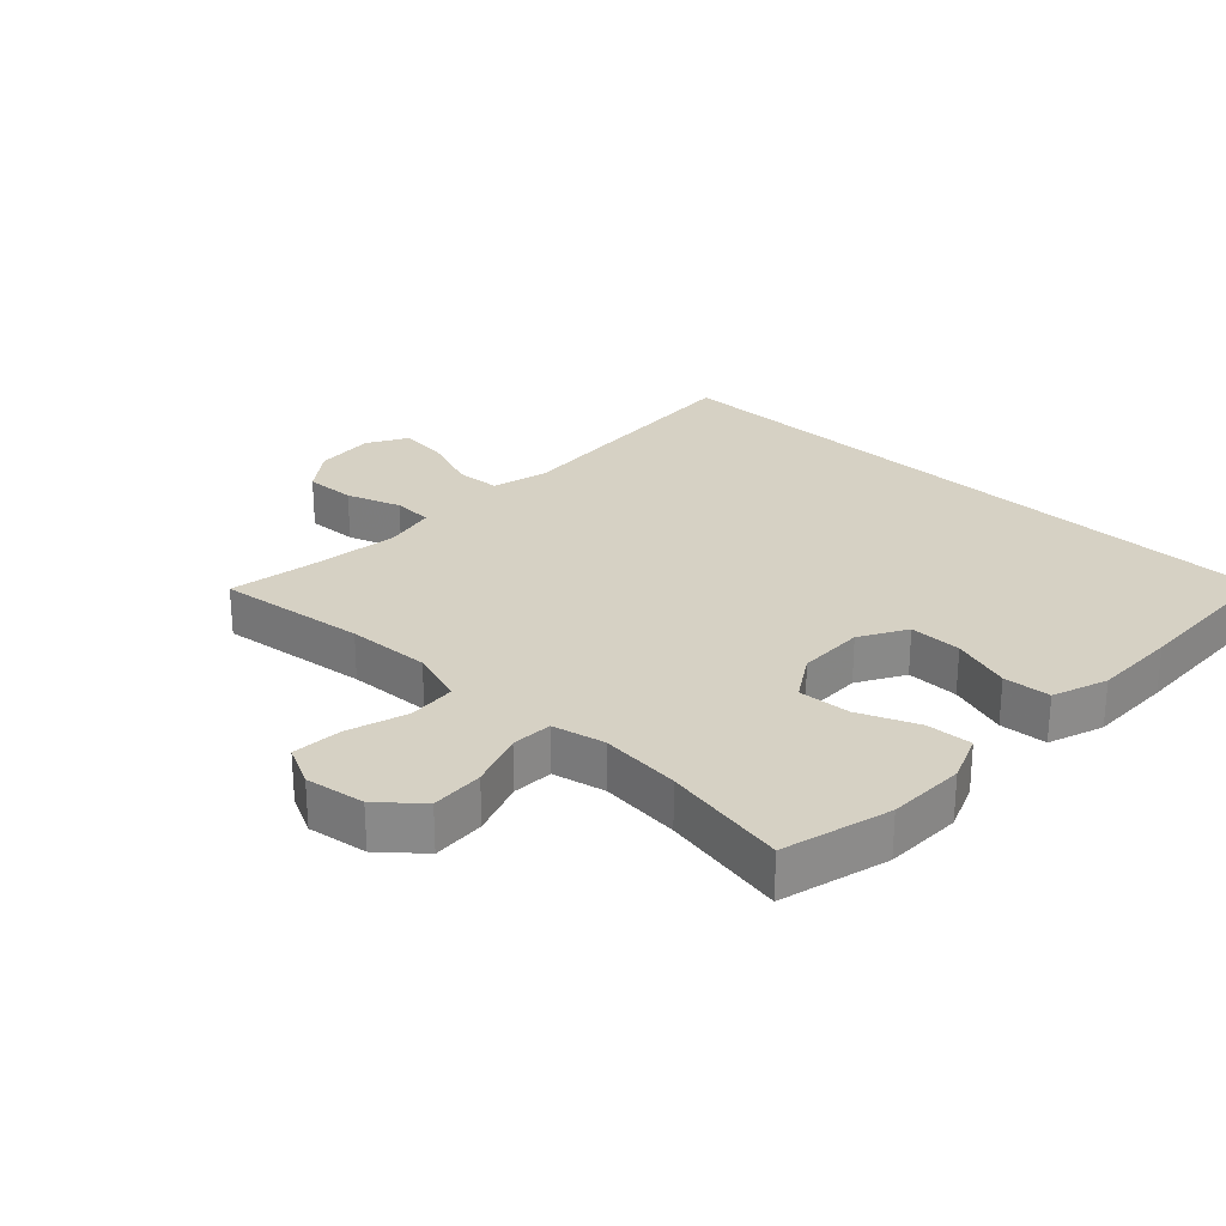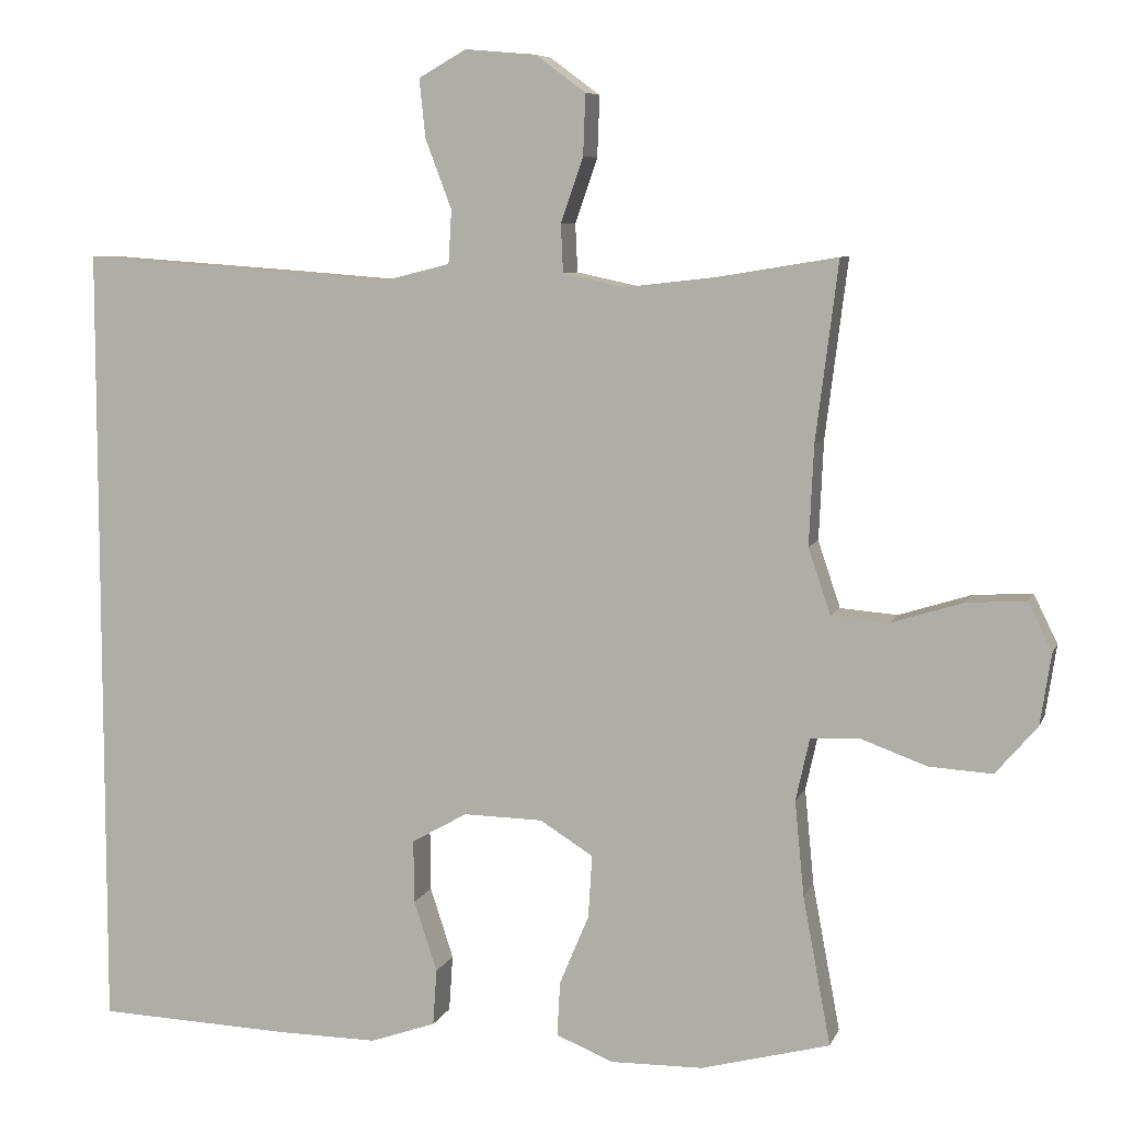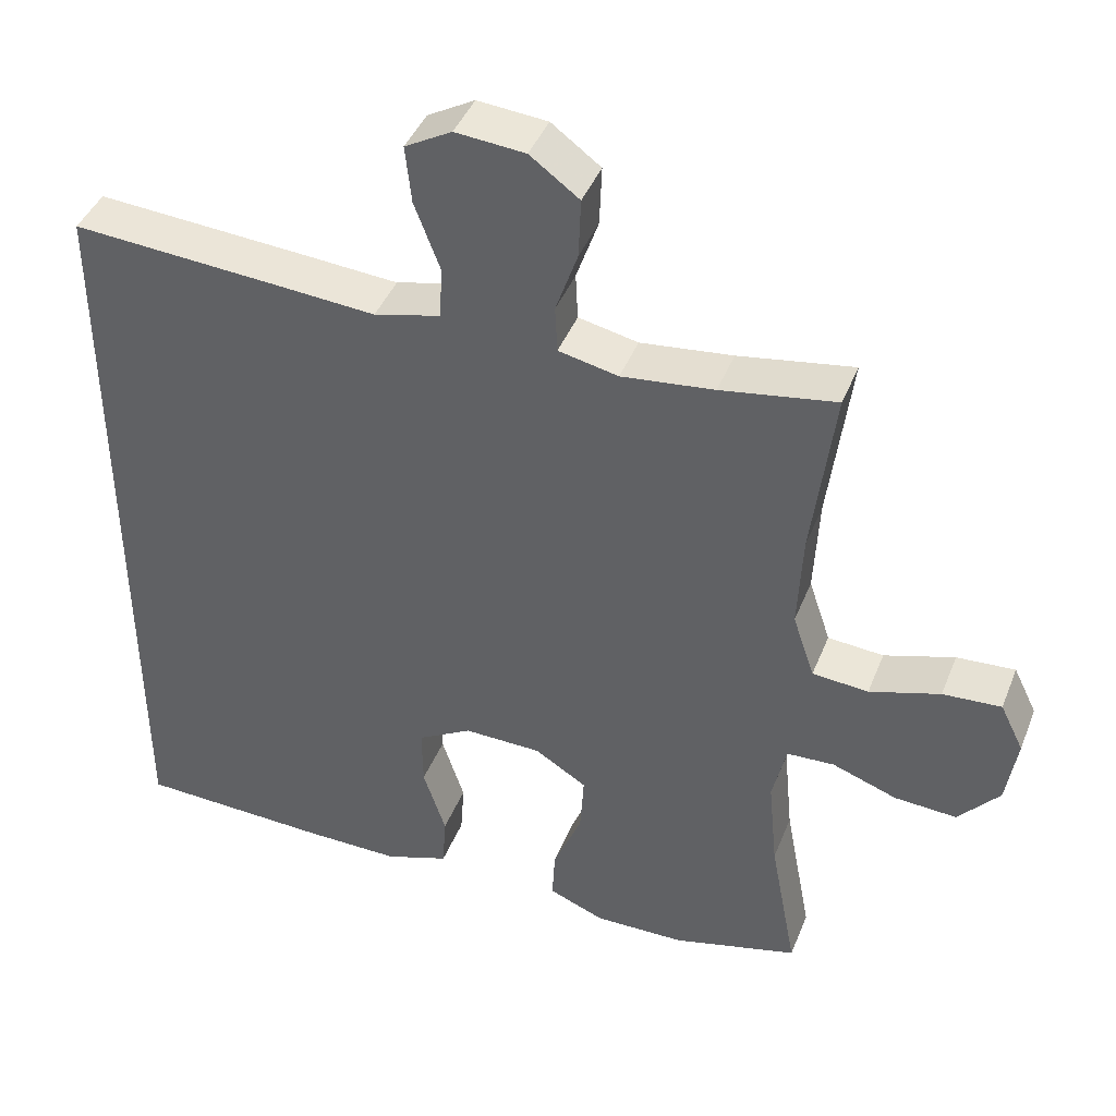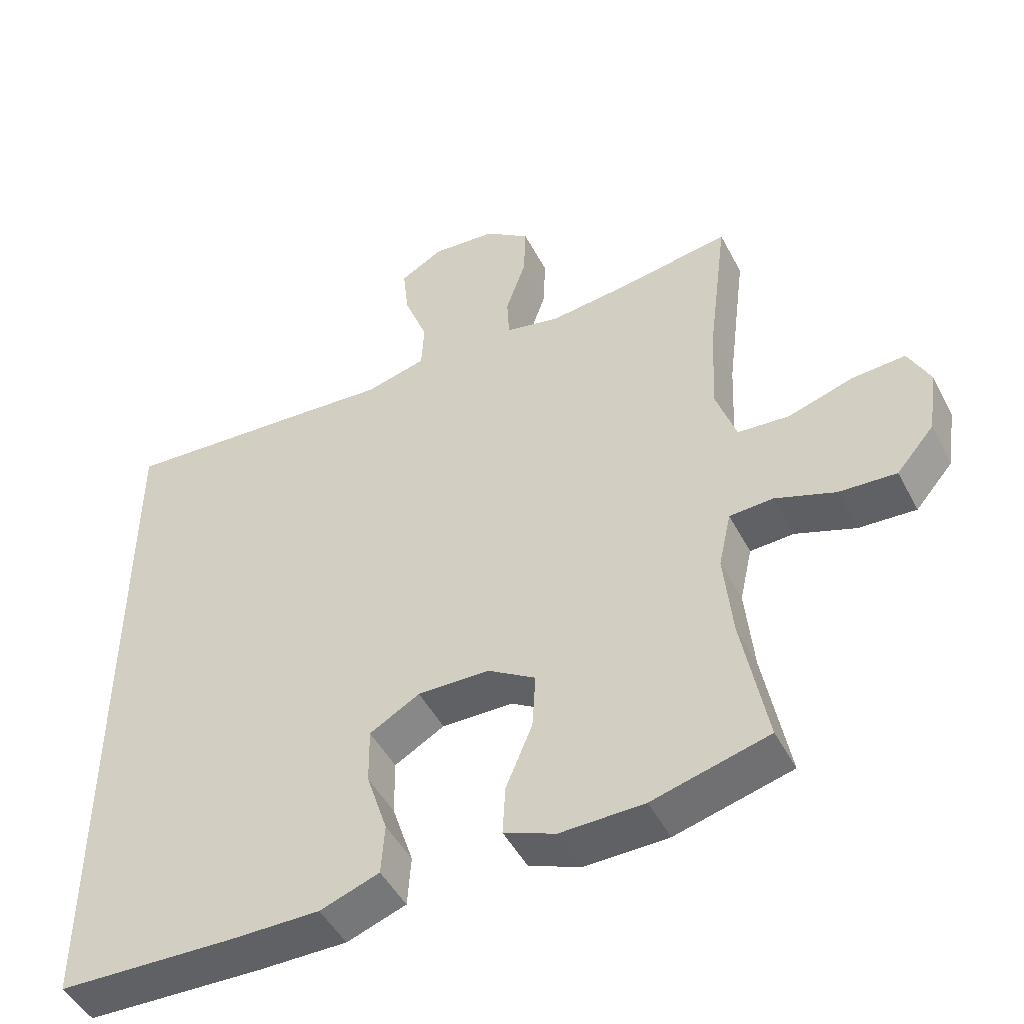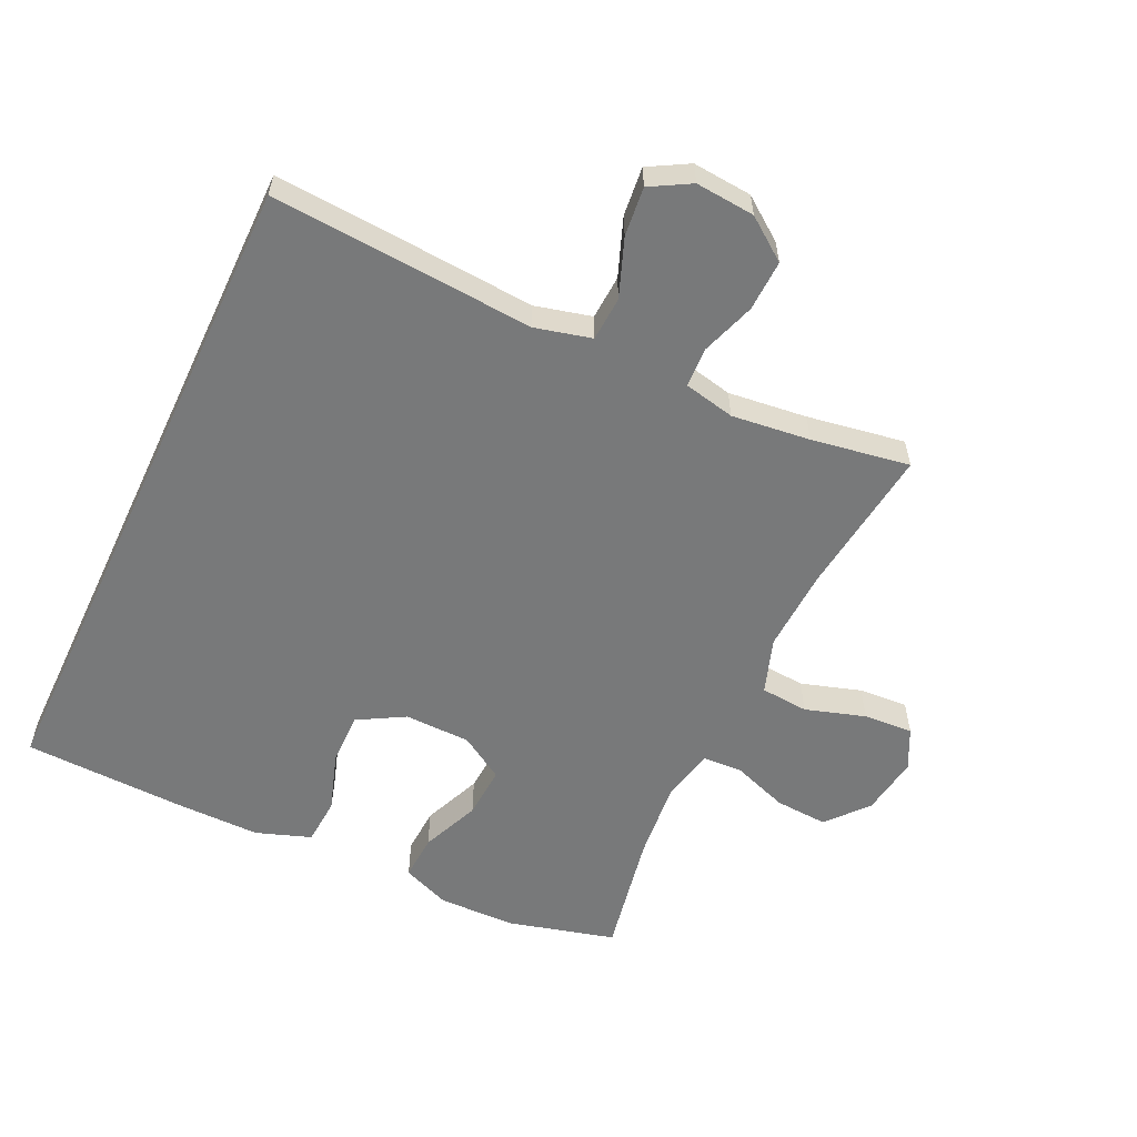
<metadata>
{"format":"obj","ext":"obj","renderer":"f3d","projection":"perspective","resolution":1024,"background":"white","views":[{"elev":26.6,"azim":133.5,"up":"+Y"},{"elev":7.3,"azim":15.5,"up":"+Z"},{"elev":42.5,"azim":20.8,"up":"+Z"},{"elev":-47.9,"azim":26.7,"up":"+Z"},{"elev":-57.7,"azim":-25.2,"up":"+Y"}]}
</metadata>
<code>
v -0.5 0.07 -0.535
v -0.5 0.07 0.496
v -0.226 0.07 0.477
v -0.093 0.07 0.467
v -0.005 0.07 0.489
v -0.001 0.07 0.558
v -0.035 0.07 0.648
v -0.043 0.07 0.724
v 0.019 0.07 0.759
v 0.111 0.07 0.751
v 0.176 0.07 0.703
v 0.173 0.07 0.624
v 0.144 0.07 0.54
v 0.147 0.07 0.478
v 0.226 0.07 0.461
v 0.348 0.07 0.475
v 0.5 0.07 0.5
v 0.471 0.07 0.269
v 0.465 0.07 0.14
v 0.494 0.07 0.054
v 0.568 0.07 0.048
v 0.661 0.07 0.077
v 0.738 0.07 0.082
v 0.769 0.07 0.019
v 0.755 0.07 -0.073
v 0.701 0.07 -0.136
v 0.619 0.07 -0.131
v 0.533 0.07 -0.1
v 0.47 0.07 -0.103
v 0.452 0.07 -0.184
v 0.464 0.07 -0.308
v 0.5 0.07 -0.5
v 0.333 0.07 -0.544
v 0.213 0.07 -0.546
v 0.139 0.07 -0.516
v 0.143 0.07 -0.445
v 0.181 0.07 -0.354
v 0.186 0.07 -0.273
v 0.117 0.07 -0.23
v 0.014 0.07 -0.228
v -0.058 0.07 -0.269
v -0.057 0.07 -0.35
v -0.027 0.07 -0.442
v -0.032 0.07 -0.515
v -0.117 0.07 -0.545
v -0.247 0.07 -0.544
v -0.5 0 -0.535
v -0.5 0 0.496
v -0.226 0 0.477
v -0.093 0 0.467
v -0.005 0 0.489
v -0.001 0 0.558
v -0.035 0 0.648
v -0.043 0 0.724
v 0.019 0 0.759
v 0.111 0 0.751
v 0.176 0 0.703
v 0.173 0 0.624
v 0.144 0 0.54
v 0.147 0 0.478
v 0.226 0 0.461
v 0.348 0 0.475
v 0.5 0 0.5
v 0.471 0 0.269
v 0.465 0 0.14
v 0.494 0 0.054
v 0.568 0 0.048
v 0.661 0 0.077
v 0.738 0 0.082
v 0.769 0 0.019
v 0.755 0 -0.073
v 0.701 0 -0.136
v 0.619 0 -0.131
v 0.533 0 -0.1
v 0.47 0 -0.103
v 0.452 0 -0.184
v 0.464 0 -0.308
v 0.5 0 -0.5
v 0.333 0 -0.544
v 0.213 0 -0.546
v 0.139 0 -0.516
v 0.143 0 -0.445
v 0.181 0 -0.354
v 0.186 0 -0.273
v 0.117 0 -0.23
v 0.014 0 -0.228
v -0.058 0 -0.269
v -0.057 0 -0.35
v -0.027 0 -0.442
v -0.032 0 -0.515
v -0.117 0 -0.545
v -0.247 0 -0.544
f 42 43 44 45
f 41 42 45 46
f 34 35 36 37
f 34 37 38
f 31 32 33 34
f 30 31 34 38
f 29 30 38 39
f 25 26 27 28
f 25 28 29
f 24 25 29
f 21 22 23 24
f 20 21 24 29
f 19 20 29 39
f 16 17 18
f 15 16 18 19
f 14 15 19 39
f 10 11 12 13
f 6 7 8 9
f 5 6 9 10
f 1 2 3 4
f 41 46 1 4
f 40 41 4 5
f 13 14 39 40
f 5 10 13 40
f 91 90 89 88
f 92 91 88 87
f 83 82 81 80
f 84 83 80
f 80 79 78 77
f 84 80 77 76
f 85 84 76 75
f 74 73 72 71
f 75 74 71
f 75 71 70
f 70 69 68 67
f 75 70 67 66
f 85 75 66 65
f 64 63 62
f 65 64 62 61
f 85 65 61 60
f 59 58 57 56
f 55 54 53 52
f 56 55 52 51
f 50 49 48 47
f 50 47 92 87
f 51 50 87 86
f 86 85 60 59
f 86 59 56 51
f 1 47 48 2
f 2 48 49 3
f 3 49 50 4
f 4 50 51 5
f 5 51 52 6
f 6 52 53 7
f 7 53 54 8
f 8 54 55 9
f 9 55 56 10
f 10 56 57 11
f 11 57 58 12
f 12 58 59 13
f 13 59 60 14
f 14 60 61 15
f 15 61 62 16
f 16 62 63 17
f 17 63 64 18
f 18 64 65 19
f 19 65 66 20
f 20 66 67 21
f 21 67 68 22
f 22 68 69 23
f 23 69 70 24
f 24 70 71 25
f 25 71 72 26
f 26 72 73 27
f 27 73 74 28
f 28 74 75 29
f 29 75 76 30
f 30 76 77 31
f 31 77 78 32
f 32 78 79 33
f 33 79 80 34
f 34 80 81 35
f 35 81 82 36
f 36 82 83 37
f 37 83 84 38
f 38 84 85 39
f 39 85 86 40
f 40 86 87 41
f 41 87 88 42
f 42 88 89 43
f 43 89 90 44
f 44 90 91 45
f 45 91 92 46
f 46 92 47 1

</code>
